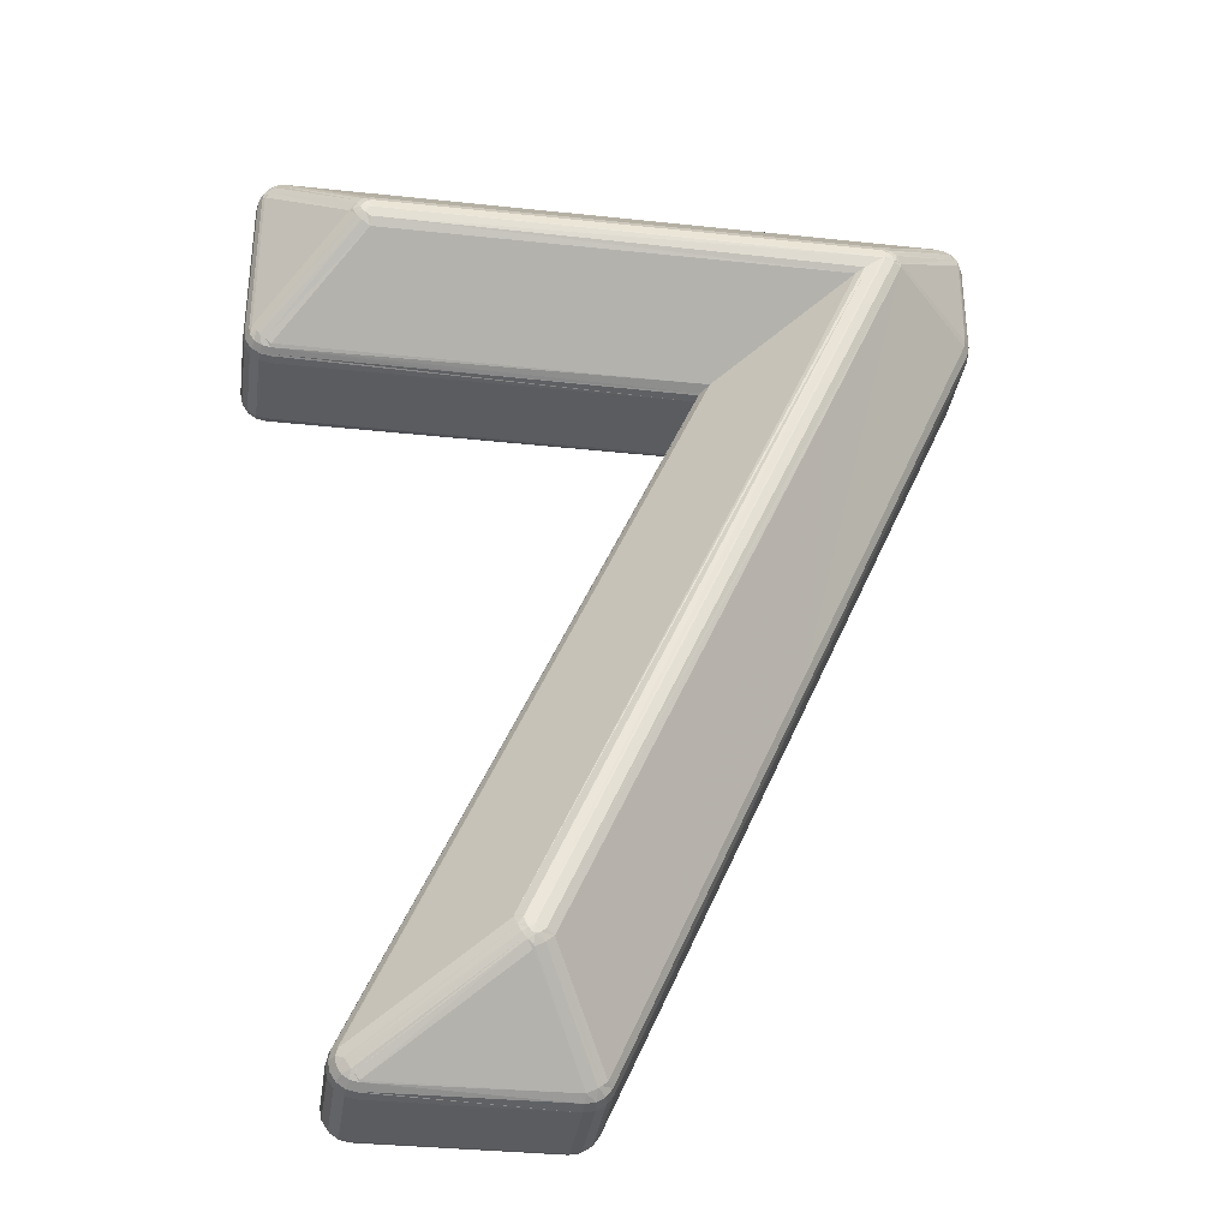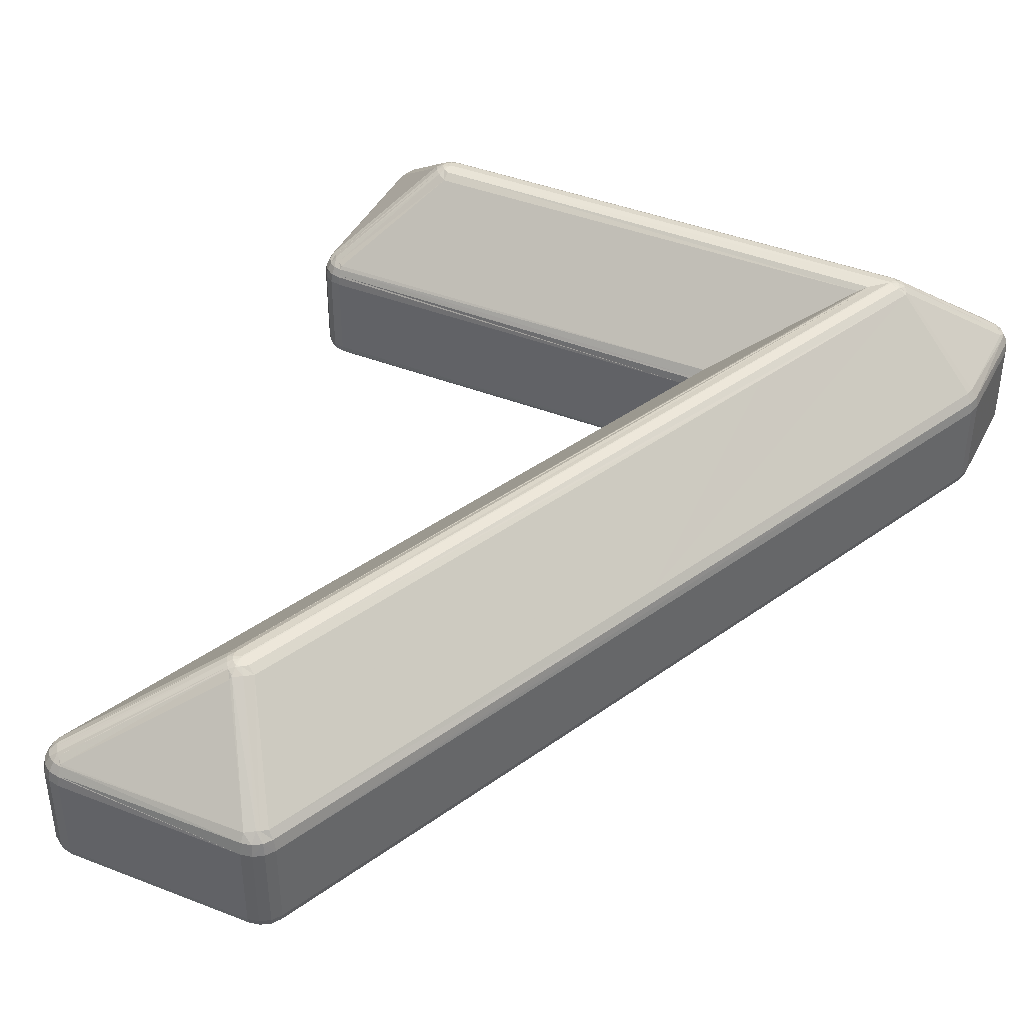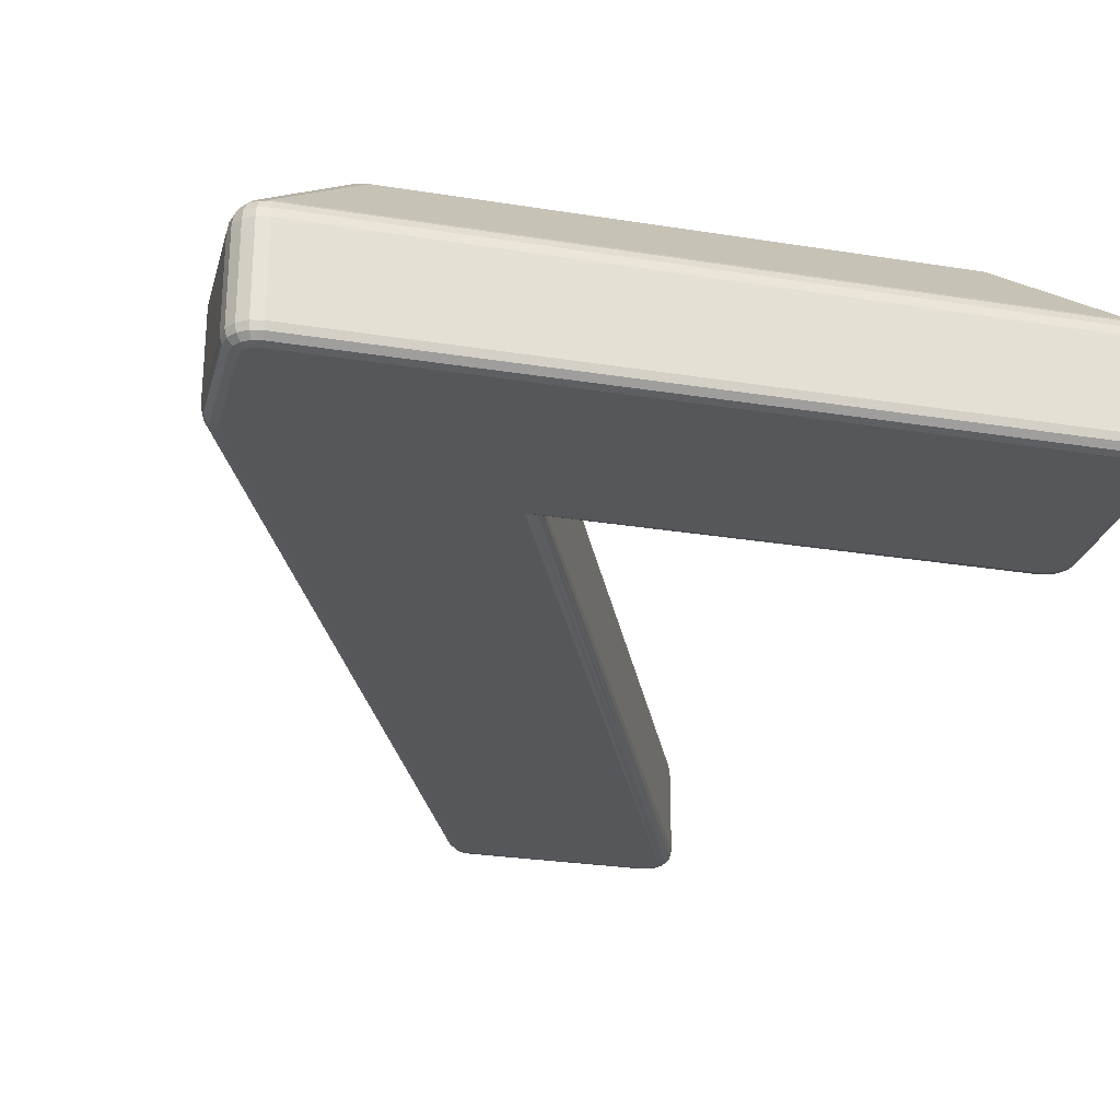
<metadata>
{"format":"obj","ext":"obj","renderer":"f3d","projection":"perspective","resolution":1024,"background":"white","views":[{"elev":-34.3,"azim":-8.2,"up":"+Y"},{"elev":41.7,"azim":25.2,"up":"+Z"},{"elev":-26.6,"azim":165.8,"up":"+Z"}]}
</metadata>
<code>
o Object.1
v 17.5 8.696 0.04732
v 17.5 8.52 0.001317
v 0.7 8.696 0.04719
v 0.7001 3.446 0.04718
v 0.7001 3.62 0.001184
v 11.65 3.62 0.001264
v 7.396 -5.628 2.981
v 3.418 -14.73 3.005
v 11.4 3.462 2.991
v 12.74 1.09 5.163
v 14.69 5.606 5.135
v 17.5 8.824 0.1753
v 9.16 -8.072 5.321
v 7.088 -12.78 5.321
v 7.1 -12.84 5.321
v 15.37 6.052 5.321
v 15.41 6.056 5.321
v 15.37 6.09 5.321
v 3.39 -14.72 2.971
v 7.24 -5.666 2.765
v 3.272 -14.67 2.757
v 11.16 3.302 2.721
v 11.11 3.27 2.511
v 3.232 -14.65 2.511
v 11.58 3.574 0.003264
v 7.564 -5.608 0.003217
v 0.7 8.52 0.001193
v 9.226 -1.168 2.773
v 11.21 3.334 2.773
v 3.552 -14.79 0.00117
v 3.392 -14.72 0.04717
v 7.392 -5.632 0.05722
v 2.784 6.07 5.321
v 6.87 -12.68 5.273
v 15.01 5.814 5.259
v 10.85 -3.392 5.197
v 14.9 5.746 5.241
v 11.11 3.27 0.3513
v 0.7001 3.27 0.3512
v 11.13 3.286 0.2453
v 0.4321 3.324 0.3512
v 0.4501 3.368 0.1752
v 13.31 1.334 5.321
v 17.85 5.63 0.001314
v 17.85 8.17 0.001319
v 18.02 8.17 0.04732
v 17.5 8.732 2.929
v 0.7 8.666 3.005
v 17.5 8.666 3.005
v 17.63 8.494 0.001318
v 11.26 3.366 0.1093
v 11.39 3.454 0.06526
v 17.7 8.656 0.04732
v 7.522 -13 5.135
v 8.914 -15.13 3.005
v 13.75 1.158 5.135
v 7.292 -5.696 0.1132
v 5.254 -10.17 0.1772
v 11.19 3.324 0.1793
v 17.75 8.418 0.001318
v 17.87 8.542 0.04732
v 17.82 8.304 0.001319
v 7.336 -12.92 5.273
v 15.85 5.968 5.141
v 2.83 6.09 5.321
v 9.212 -1.162 2.707
v 0.7 8.87 0.3512
v 0.7 8.87 2.511
v 17.5 8.87 2.511
v 17.98 8.372 0.04732
v 17.5 8.87 0.3513
v 8.2e-05 3.97 0.3512
v 6.6e-05 3.97 2.511
v 1.6e-05 8.17 0.3512
v 0 8.17 2.511
v 0.7001 3.27 2.511
v 13.43 -4.85 3.005
v 5.358 -10.2 0.06319
v 3.232 -14.65 0.3512
v 8.46 -15.63 2.511
v 3.872 -15.63 2.511
v 3.872 -15.63 0.3512
v 8.46 -15.63 0.3512
v 0.7001 3.318 0.1752
v 17.75 8.774 0.1753
v 18.2 8.17 2.511
v 18.2 5.63 0.3513
v 18.2 8.17 0.3513
v 18.2 5.63 2.511
v 8.78 -15.07 0.001208
v 8.704 -15.18 0.001207
v 8.592 -15.25 0.001206
v 17.95 5.43 3.005
v 17.96 8.632 0.1753
v 0.3761 3.836 0.001182
v 0.3501 3.97 0.001182
v 8.46 -15.28 0.001205
v 18.1 8.42 0.1753
v 3.872 -15.28 0.001171
v 3.622 -15.17 0.001169
v 3.522 -14.92 0.001169
v 2.83 5.606 5.135
v 17.98 5.418 0.04731
v 17.82 5.488 0.001313
v 3.546 -15.06 0.001169
v 3.736 -15.25 0.00117
v 0.4521 3.724 0.001182
v 0.5661 3.648 0.001183
v 8.94 -15.14 0.04721
v 9.058 -15.19 0.1752
v 18.14 5.348 0.3513
v 9.102 -15.21 0.3512
v 0.35 8.17 0.00119
v 0.376 8.304 0.00119
v 0.452 8.418 0.001191
v 0.566 8.494 0.001192
v 18.15 8.17 0.1753
v 10.05 -5.83 0.001235
v 7.76 -5.83 0.001218
v 0.7 8.824 0.1752
v 18.1 5.366 0.1753
v 17.99 8.666 0.3513
v 17.77 8.818 0.3513
v 18.15 8.438 0.3513
v 18.14 5.348 2.511
v 9.102 -15.21 2.511
v 8.826 -15.31 0.04721
v 0.7001 3.476 3.005
v 18.02 5.63 0.04732
v 2.304 6.07 5.105
v 0.204 8.17 3.005
v 0.2041 3.97 3.005
v 7.09 -13.32 5.105
v 3.872 -15.42 3.005
v 8.46 -15.42 3.005
v 6.684 -12.6 5.135
v 8.658 -15.42 0.04721
v 8.46 -15.45 0.0472
v 15.86 6.06 5.137
v 17.99 5.63 3.005
v 17.99 8.17 3.005
v 18.09 5.37 2.783
v 9.04 -15.18 2.809
v 13.57 -4.908 2.793
v 10.79 -3.428 5.189
v 8.916 -15.4 0.1752
v 18.06 8.17 2.929
v 18.15 5.63 2.779
v 18.16 8.17 2.731
v 18.15 5.63 0.1753
v 3.872 -15.58 2.757
v 3.872 -15.57 2.777
v 8.46 -15.56 2.809
v 3.872 -15.46 2.971
v 8.706 -15.53 0.1752
v 0.7 8.834 2.731
v 8.46 -15.58 0.1752
v 17.5 8.834 2.731
v 0.7 8.732 2.929
v 8.948 -15.43 0.3512
v 8.724 -15.58 0.3512
v 3.872 -15.58 0.1752
v 0.036 8.17 2.731
v 0.03606 3.97 2.731
v 0.1381 3.97 2.929
v 0.138 8.17 2.929
v 3.872 -15.45 0.04717
v 0.7001 3.41 2.929
v 0.7001 3.33 2.775
v 5.93 3.316 2.749
v 0.4981 3.486 0.04718
v 15.64 5.96 5.273
v 8.724 -15.58 2.511
v 8.948 -15.43 2.511
v 3.172 -14.92 0.3512
v 3.172 -14.92 2.511
v 15.37 6.33 5.273
v 2.83 6.33 5.273
v 3.222 -15.19 0.3512
v 3.222 -15.19 2.511
v 3.372 -15.42 0.3512
v 3.372 -15.42 2.511
v 3.602 -15.58 0.3512
v 3.602 -15.58 2.511
v 8.902 -15.38 2.809
v 8.698 -15.52 2.809
v 8.706 -15.31 3.047
v 0.7001 3.306 2.731
v 8.772 -15.25 3.033
v 3.274 -14.67 0.1752
v 3.516 -14.99 3.111
v 3.49 -14.91 3.081
v 3.344 -14.92 2.971
v 3.382 -15.12 2.971
v 3.558 -15.05 3.111
v 3.678 -15.23 3.111
v 3.636 -15.17 3.111
v 3.496 -15.3 2.971
v 3.668 -15.42 2.971
v 3.732 -15.29 3.081
v 3.216 -14.92 2.757
v 3.264 -15.17 2.757
v 3.618 -15.53 2.757
v 3.404 -15.39 2.757
v 7.124 -13.28 5.149
v 7.102 -13.27 5.157
v 7.338 -13.17 5.173
v 6.766 -12.87 5.229
v 6.754 -12.84 5.227
v 6.688 -12.63 5.151
v 6.842 -13 5.243
v 6.928 -13.11 5.227
v 7.204 -5.69 0.2112
v 6.962 -13.15 5.221
v 18.15 8.438 2.511
v 17.99 8.666 2.511
v 17.77 8.818 2.511
v 0.3281 3.6 0.04718
v 18.02 8.386 2.929
v 17.89 8.32 3.045
v 17.9 8.568 2.929
v 17.79 8.456 3.083
v 17.71 8.688 2.929
v 17.65 8.556 3.045
v 18.11 8.424 2.731
v 17.97 8.64 2.731
v 17.75 8.784 2.731
v 3.67 -15.41 0.04717
v 15.73 6.254 5.199
v 15.86 6.058 5.143
v 15.66 6.33 5.199
v 15.58 6.406 5.199
v 15.37 6.534 5.135
v 0.2141 3.77 0.04718
v 3.498 -15.3 0.04717
v 0.05208 3.702 0.3512
v 0.05207 3.702 2.511
v 0.2041 3.476 0.3512
v 0.2041 3.476 2.511
v 0.4321 3.324 2.511
v 3.384 -15.12 0.04717
v 0.432 8.818 2.511
v 0.432 8.818 0.3512
v 0.04602 8.17 0.1752
v 0.204 8.666 2.511
v 0.204 8.666 0.3512
v 0.05201 8.438 0.3512
v 0.052 8.438 2.511
v 0.04608 3.97 0.1752
v 3.348 -14.92 0.04717
v 0.1821 3.756 2.929
v 0.3141 3.82 3.045
v 0.3021 3.574 2.929
v 0.4141 3.684 3.083
v 0.4841 3.452 2.929
v 0.5501 3.584 3.045
v 0.08607 3.716 2.731
v 0.2301 3.5 2.731
v 0.4461 3.356 2.731
v 0.484 8.688 2.929
v 0.55 8.556 3.045
v 0.302 8.568 2.929
v 0.414 8.456 3.083
v 0.182 8.386 2.929
v 0.314 8.32 3.045
v 0.446 8.784 2.731
v 0.23 8.64 2.731
v 0.086 8.424 2.731
v 0.1741 3.97 0.04718
v 0.174 8.17 0.04719
v 2.382 6.07 5.177
v 2.466 5.888 5.199
v 2.54 5.812 5.199
v 2.616 5.736 5.199
v 2.48 6.27 5.201
v 2.83 6.534 5.135
v 2.634 6.418 5.197
v 2.54 6.33 5.199
v 3.62 -15.53 0.1752
v 2.626 6.176 5.289
v 2.556 6.07 5.277
v 2.782 6.07 5.321
v 2.714 6.26 5.289
v 3.406 -15.39 0.1752
v 2.618 5.976 5.289
v 3.266 -15.17 0.1752
v 2.704 5.888 5.289
v 0.2381 3.508 0.1752
v 2.83 5.81 5.273
v 3.22 -14.92 0.1752
v 0.09609 3.72 0.1752
v 15.49 6.252 5.289
v 15.65 6.058 5.275
v 15.7 6.058 5.255
v 15.45 6.06 5.319
v 15.58 6.166 5.289
v 15.65 6.014 5.273
v 7.102 -13.08 5.275
v 7.102 -13.04 5.291
v 7.032 -13 5.295
v 6.962 -12.92 5.301
v 7.102 -13.24 5.185
v 6.912 -12.83 5.297
v 7.226 -13.01 5.283
v 0.09601 8.42 0.1752
v 0.238 8.632 0.1752
v 0.45 8.774 0.1752
v 0.498 8.656 0.04719
v 0.328 8.542 0.04719
v 0.214 8.372 0.04719
f 1 2 3
f 4 5 6
f 7 8 9
f 9 10 11
f 12 1 3
f 13 14 15
f 16 17 18
f 19 20 21
f 22 23 24
f 25 6 26
f 25 4 6
f 3 2 27
f 28 7 29
f 30 31 32
f 33 16 18
f 34 35 36
f 37 36 35
f 38 39 40
f 39 41 42
f 16 43 17
f 13 35 14
f 44 45 46
f 47 48 49
f 1 50 2
f 51 52 32
f 53 50 1
f 54 55 56
f 57 58 59
f 59 51 57
f 53 60 50
f 59 58 40
f 61 60 53
f 43 13 17
f 7 28 20
f 61 62 60
f 63 56 64
f 15 17 13
f 33 18 65
f 66 20 28
f 67 68 69
f 70 62 61
f 21 20 66
f 66 24 21
f 67 69 71
f 72 73 74
f 75 74 73
f 39 38 76
f 22 24 66
f 23 76 38
f 77 64 56
f 32 31 78
f 52 25 26
f 70 45 62
f 23 38 24
f 46 45 70
f 79 24 38
f 80 81 82
f 82 83 80
f 42 84 39
f 12 53 1
f 85 53 12
f 71 12 67
f 86 87 88
f 87 86 89
f 85 61 53
f 90 91 92
f 64 77 93
f 94 61 85
f 94 70 61
f 32 78 51
f 5 95 96
f 27 5 96
f 90 92 97
f 57 51 78
f 98 70 94
f 98 46 70
f 99 100 101
f 5 2 6
f 43 35 13
f 9 11 102
f 22 66 29
f 103 90 104
f 66 28 29
f 60 62 45
f 45 44 6
f 6 50 60
f 100 105 101
f 99 106 100
f 5 107 95
f 6 60 45
f 44 104 6
f 32 52 30
f 5 108 107
f 90 103 109
f 101 30 99
f 110 111 112
f 96 113 27
f 114 115 116
f 113 114 27
f 6 2 50
f 114 116 27
f 117 46 98
f 118 119 26
f 97 118 90
f 120 67 12
f 109 103 121
f 30 119 99
f 57 78 58
f 12 3 120
f 122 94 123
f 104 118 6
f 118 104 90
f 30 26 119
f 97 99 119
f 118 97 119
f 31 58 78
f 20 19 7
f 124 94 122
f 125 126 111
f 112 111 126
f 124 98 94
f 109 91 90
f 6 118 26
f 2 5 27
f 127 91 109
f 128 9 102
f 46 129 44
f 124 117 98
f 130 131 132
f 133 134 135
f 9 8 136
f 136 10 9
f 127 92 91
f 137 92 127
f 117 129 46
f 137 97 92
f 138 97 137
f 139 140 141
f 142 126 125
f 110 127 109
f 143 144 55
f 145 10 136
f 143 126 144
f 146 127 110
f 141 140 147
f 147 140 148
f 147 148 149
f 7 19 8
f 129 117 150
f 149 148 89
f 149 89 86
f 151 81 80
f 151 80 152
f 80 153 152
f 146 137 127
f 152 153 154
f 154 153 135
f 154 135 134
f 155 137 146
f 68 156 69
f 155 138 137
f 52 26 30
f 36 37 145
f 157 138 155
f 112 146 110
f 37 11 10
f 145 37 10
f 88 117 124
f 85 123 94
f 47 158 159
f 160 146 112
f 159 48 47
f 88 150 117
f 160 155 146
f 158 156 159
f 161 155 160
f 71 123 85
f 161 157 155
f 29 7 9
f 83 157 161
f 34 36 136
f 83 82 162
f 163 75 73
f 73 164 163
f 162 157 83
f 85 12 71
f 164 165 166
f 166 163 164
f 165 132 131
f 131 166 165
f 167 138 157
f 5 4 108
f 157 162 167
f 168 169 170
f 171 108 4
f 97 138 99
f 171 107 108
f 17 63 172
f 83 161 80
f 173 80 161
f 161 160 173
f 174 173 160
f 160 112 174
f 126 174 112
f 175 176 79
f 24 79 176
f 18 177 178
f 167 99 138
f 179 180 175
f 176 175 180
f 150 88 87
f 172 63 64
f 181 182 179
f 180 179 182
f 181 183 184
f 184 182 181
f 121 111 110
f 56 63 54
f 81 184 183
f 183 82 81
f 153 80 173
f 126 143 185
f 153 186 135
f 135 186 187
f 76 23 188
f 187 186 185
f 187 185 189
f 189 185 143
f 189 143 55
f 58 31 190
f 186 153 173
f 186 173 185
f 185 173 174
f 185 174 126
f 169 188 23
f 191 192 193
f 193 192 8
f 194 195 191
f 196 197 198
f 198 197 195
f 199 200 196
f 191 193 194
f 194 193 201
f 194 201 202
f 8 19 193
f 193 19 21
f 193 21 201
f 170 169 23
f 201 21 24
f 134 200 154
f 154 200 199
f 154 199 152
f 152 199 203
f 152 203 151
f 151 203 184
f 151 184 81
f 204 182 184
f 196 198 199
f 199 198 204
f 199 204 203
f 203 204 184
f 39 84 40
f 195 194 198
f 198 194 202
f 198 202 204
f 204 202 180
f 204 180 182
f 24 176 201
f 23 22 170
f 201 176 202
f 202 176 180
f 40 84 59
f 205 206 133
f 55 54 189
f 189 54 207
f 189 207 187
f 22 29 170
f 168 170 29
f 187 207 205
f 187 205 135
f 135 205 133
f 208 209 192
f 192 209 8
f 8 209 210
f 8 210 136
f 192 191 208
f 208 191 195
f 208 195 211
f 211 195 197
f 211 197 212
f 213 40 58
f 206 214 133
f 197 196 212
f 212 196 200
f 212 200 214
f 214 200 134
f 214 134 133
f 215 88 124
f 88 215 86
f 4 51 84
f 59 84 51
f 216 124 122
f 124 216 215
f 216 122 217
f 123 217 122
f 52 51 4
f 218 107 171
f 217 123 69
f 71 69 123
f 219 220 141
f 221 222 220
f 223 224 222
f 220 219 221
f 221 219 225
f 221 225 226
f 141 147 219
f 219 147 149
f 219 149 225
f 29 9 168
f 225 149 86
f 49 224 47
f 47 224 223
f 47 223 158
f 158 223 227
f 167 106 99
f 158 227 217
f 158 217 69
f 222 221 223
f 223 221 226
f 223 226 227
f 227 226 217
f 168 9 128
f 86 215 225
f 228 106 167
f 225 215 226
f 226 215 216
f 226 216 217
f 89 125 87
f 111 87 125
f 139 141 220
f 229 230 139
f 25 52 4
f 229 139 220
f 229 220 231
f 231 220 222
f 231 222 232
f 232 222 224
f 232 224 233
f 233 224 49
f 125 89 142
f 142 89 148
f 228 100 106
f 218 95 107
f 142 148 93
f 93 148 140
f 234 95 218
f 140 139 93
f 93 139 64
f 235 100 228
f 236 237 72
f 73 72 237
f 234 96 95
f 235 105 100
f 238 239 236
f 237 236 239
f 238 41 240
f 240 239 238
f 241 105 235
f 241 101 105
f 76 240 41
f 41 39 76
f 68 67 242
f 243 242 67
f 142 144 126
f 74 244 72
f 242 243 245
f 246 245 243
f 247 248 246
f 245 246 248
f 249 72 244
f 250 101 241
f 74 75 247
f 248 247 75
f 251 252 132
f 253 254 252
f 255 256 254
f 252 251 253
f 253 251 257
f 253 257 258
f 132 165 251
f 251 165 164
f 251 164 257
f 250 30 101
f 257 164 73
f 128 256 168
f 168 256 255
f 168 255 169
f 169 255 259
f 169 259 188
f 188 259 240
f 188 240 76
f 254 253 255
f 255 253 258
f 255 258 259
f 259 258 240
f 144 77 55
f 73 237 257
f 55 77 56
f 257 237 258
f 258 237 239
f 258 239 240
f 260 261 48
f 262 263 261
f 264 265 263
f 261 260 262
f 262 260 266
f 262 266 267
f 48 159 260
f 31 30 250
f 260 159 266
f 266 159 156
f 266 156 68
f 131 265 166
f 166 265 264
f 166 264 163
f 163 264 268
f 96 234 269
f 163 268 248
f 163 248 75
f 263 262 264
f 264 262 267
f 264 267 268
f 268 267 248
f 244 270 249
f 68 242 266
f 162 228 167
f 266 242 267
f 267 242 245
f 267 245 248
f 130 132 252
f 271 130 272
f 272 130 252
f 272 252 273
f 273 252 254
f 273 254 274
f 274 254 256
f 274 256 102
f 102 256 128
f 130 271 275
f 276 48 277
f 277 48 261
f 277 261 278
f 278 261 263
f 278 263 275
f 275 263 265
f 275 265 130
f 130 265 131
f 279 228 162
f 280 281 282
f 84 171 4
f 33 280 282
f 42 171 84
f 280 33 283
f 279 235 228
f 33 65 283
f 284 235 279
f 283 65 178
f 271 281 275
f 275 281 280
f 275 280 278
f 278 280 283
f 278 283 277
f 277 283 178
f 277 178 276
f 282 281 285
f 284 241 235
f 271 272 281
f 286 241 284
f 286 250 241
f 42 218 171
f 287 33 285
f 285 33 282
f 288 218 42
f 287 273 274
f 285 272 273
f 273 287 285
f 272 285 281
f 109 121 110
f 288 234 218
f 289 33 287
f 289 287 102
f 102 287 274
f 290 250 286
f 269 249 270
f 290 31 250
f 190 31 290
f 65 18 178
f 58 190 213
f 33 289 16
f 175 286 179
f 102 11 289
f 175 290 286
f 11 37 289
f 291 234 288
f 233 177 292
f 175 190 290
f 293 294 229
f 79 190 175
f 229 294 230
f 17 295 296
f 284 179 286
f 296 295 293
f 293 229 296
f 296 229 231
f 231 292 296
f 292 231 232
f 292 232 233
f 17 296 18
f 18 296 292
f 77 144 142
f 18 292 177
f 284 181 179
f 291 269 234
f 136 36 145
f 183 181 284
f 279 183 284
f 14 35 34
f 43 16 35
f 249 269 291
f 64 139 230
f 64 230 297
f 297 230 294
f 238 288 41
f 82 183 279
f 17 172 295
f 294 293 297
f 113 96 269
f 297 293 295
f 279 162 82
f 297 295 172
f 297 172 64
f 129 104 44
f 236 288 238
f 298 299 300
f 300 299 15
f 300 15 301
f 269 270 113
f 142 93 77
f 206 302 214
f 214 302 298
f 236 291 288
f 34 136 210
f 129 103 104
f 150 103 129
f 34 210 209
f 34 209 303
f 303 209 208
f 303 208 301
f 150 121 103
f 14 34 303
f 276 49 48
f 14 303 301
f 87 121 150
f 14 301 15
f 87 111 121
f 214 298 300
f 214 300 212
f 212 300 301
f 212 301 211
f 211 301 208
f 236 249 291
f 72 249 236
f 42 41 288
f 63 17 15
f 54 63 304
f 49 276 233
f 206 205 302
f 213 38 40
f 270 114 113
f 304 15 299
f 304 299 298
f 37 35 289
f 69 156 158
f 16 289 35
f 304 63 15
f 38 213 190
f 302 205 298
f 298 205 207
f 298 207 304
f 177 233 178
f 304 207 54
f 305 244 74
f 74 247 305
f 190 79 38
f 305 247 306
f 67 120 243
f 243 120 307
f 233 276 178
f 243 307 306
f 243 306 246
f 246 306 247
f 120 3 307
f 307 3 308
f 307 308 306
f 306 308 309
f 306 309 305
f 305 309 310
f 305 310 244
f 244 310 270
f 27 116 308
f 3 27 308
f 308 116 309
f 309 116 115
f 309 115 310
f 310 115 114
f 310 114 270

</code>
